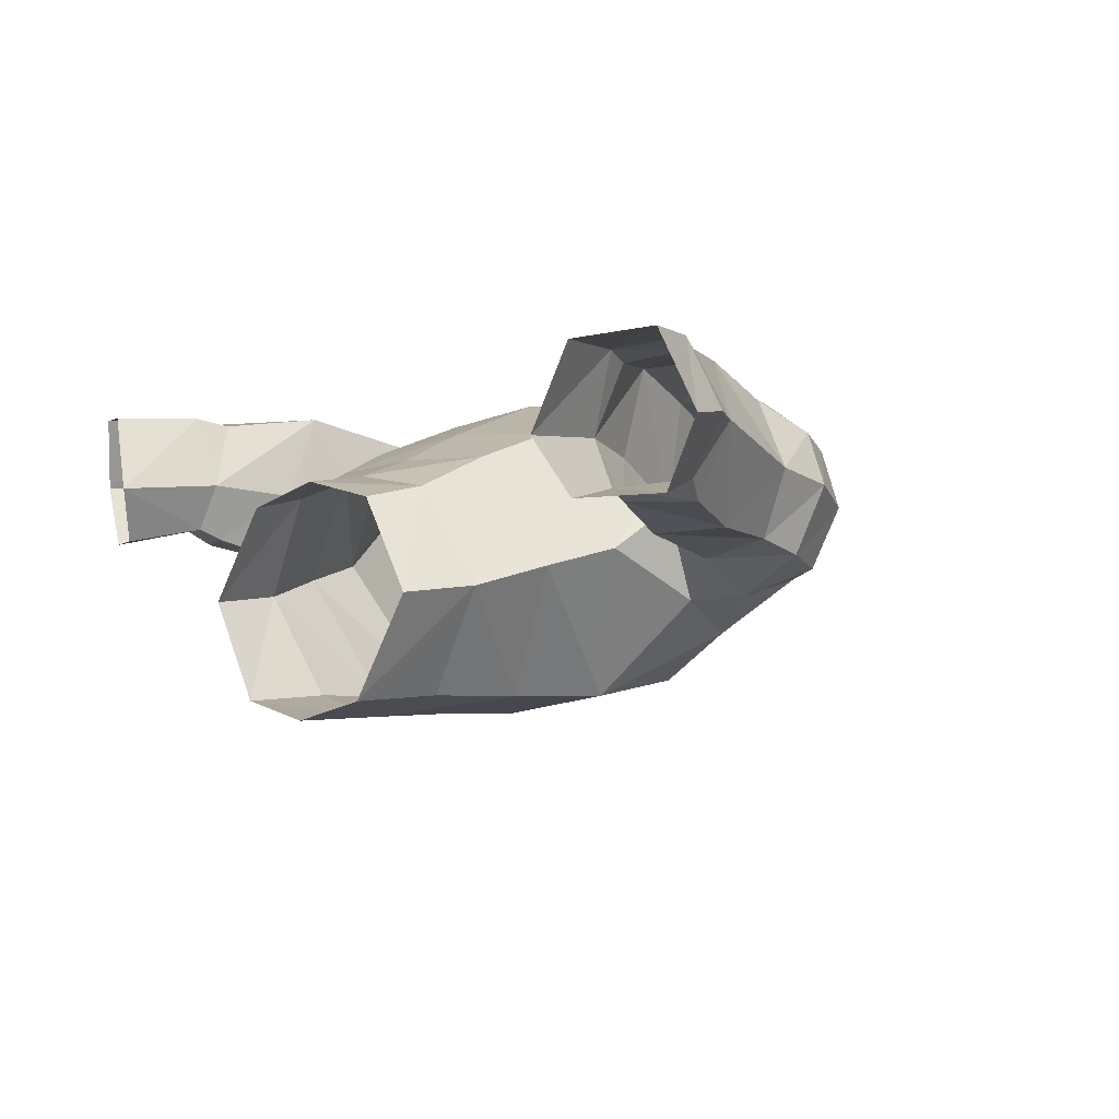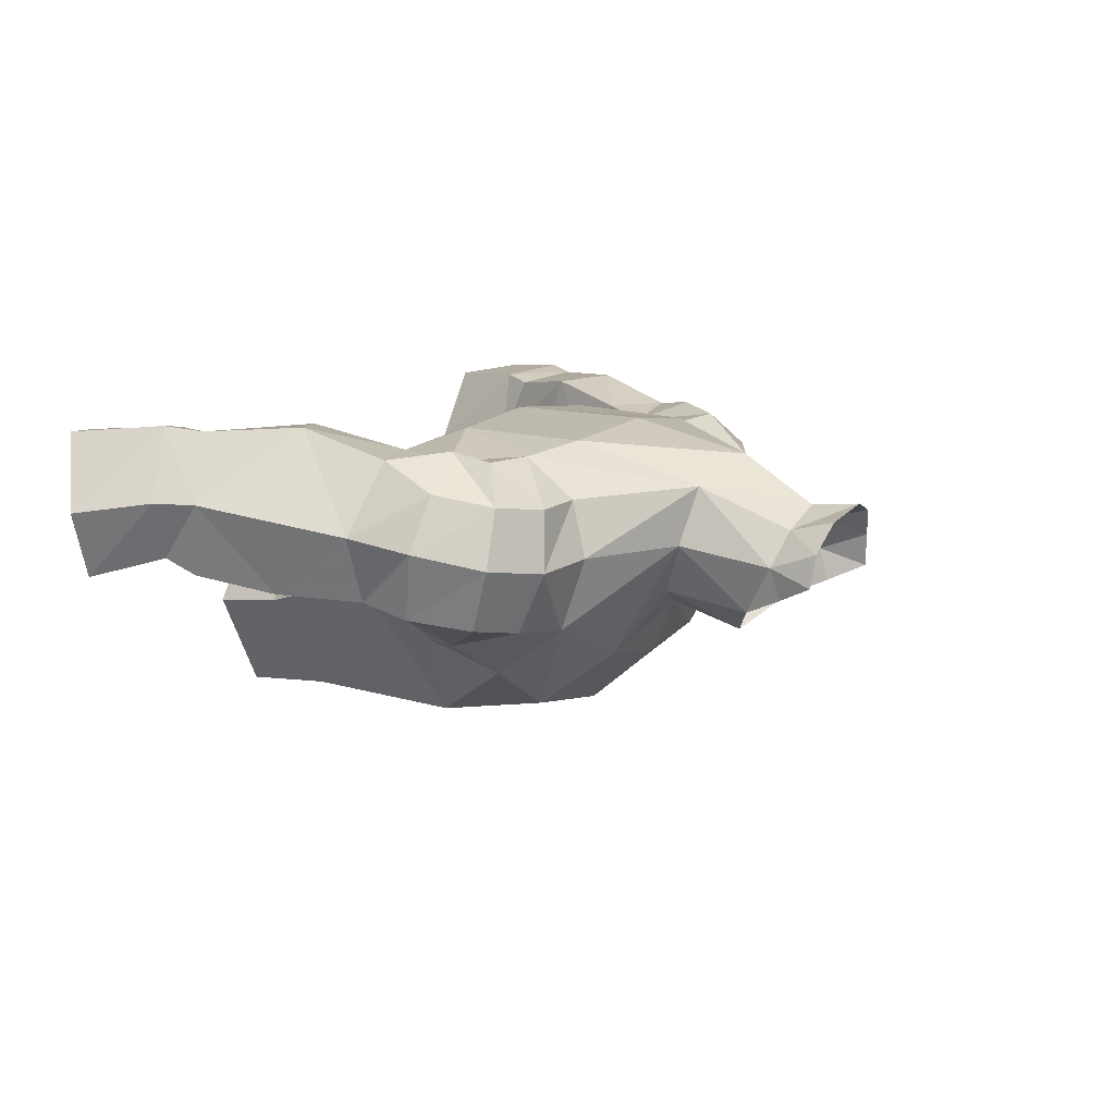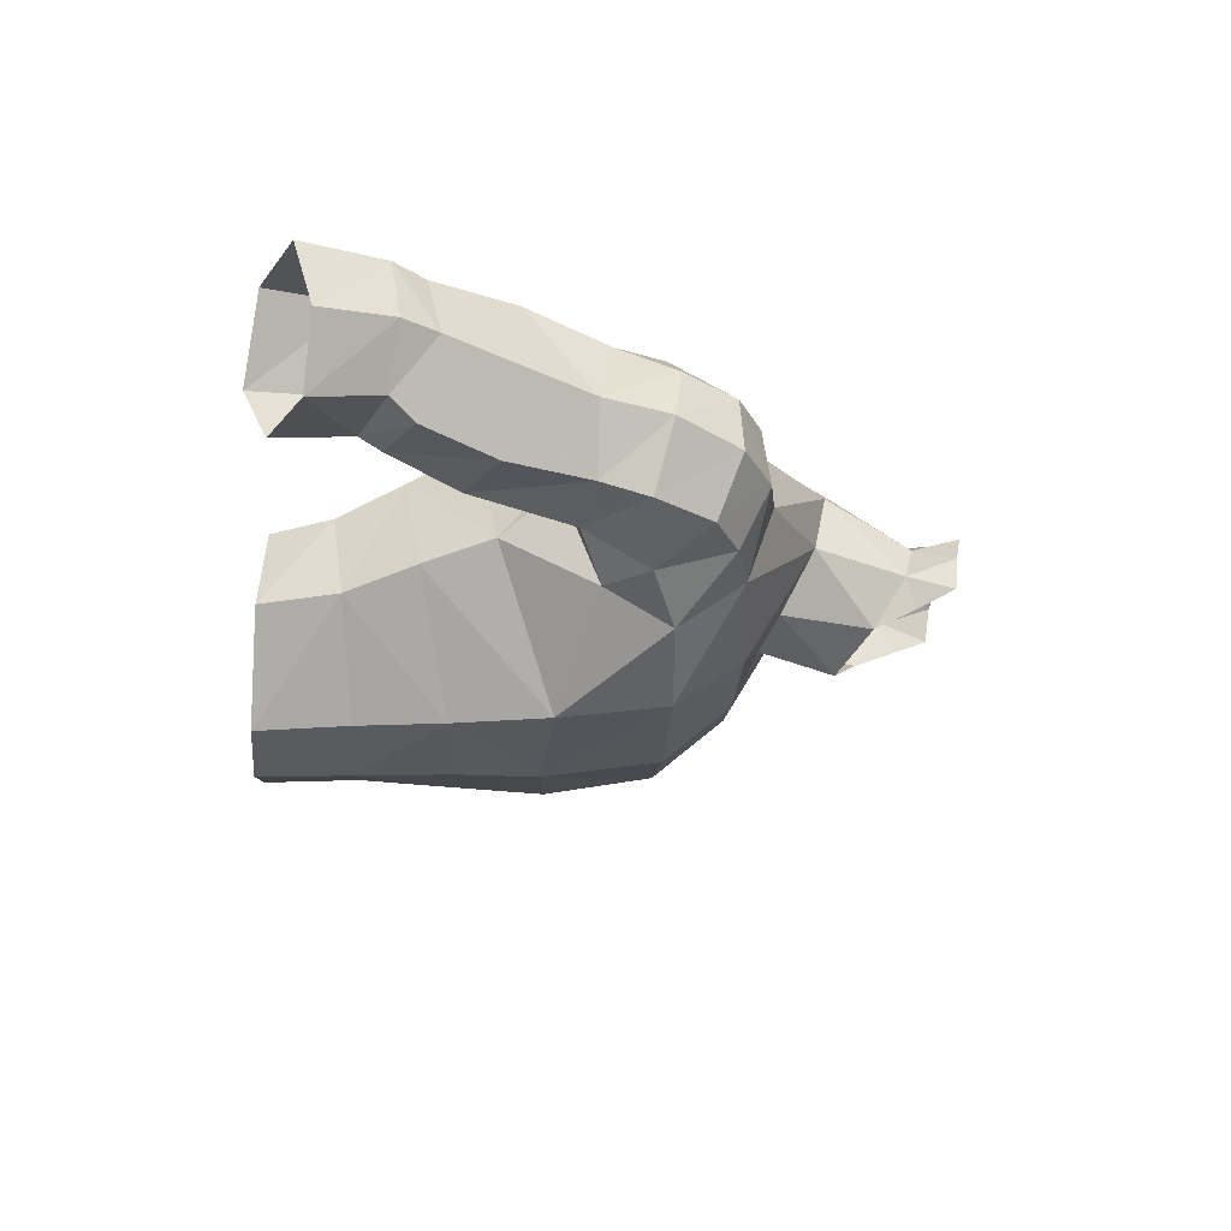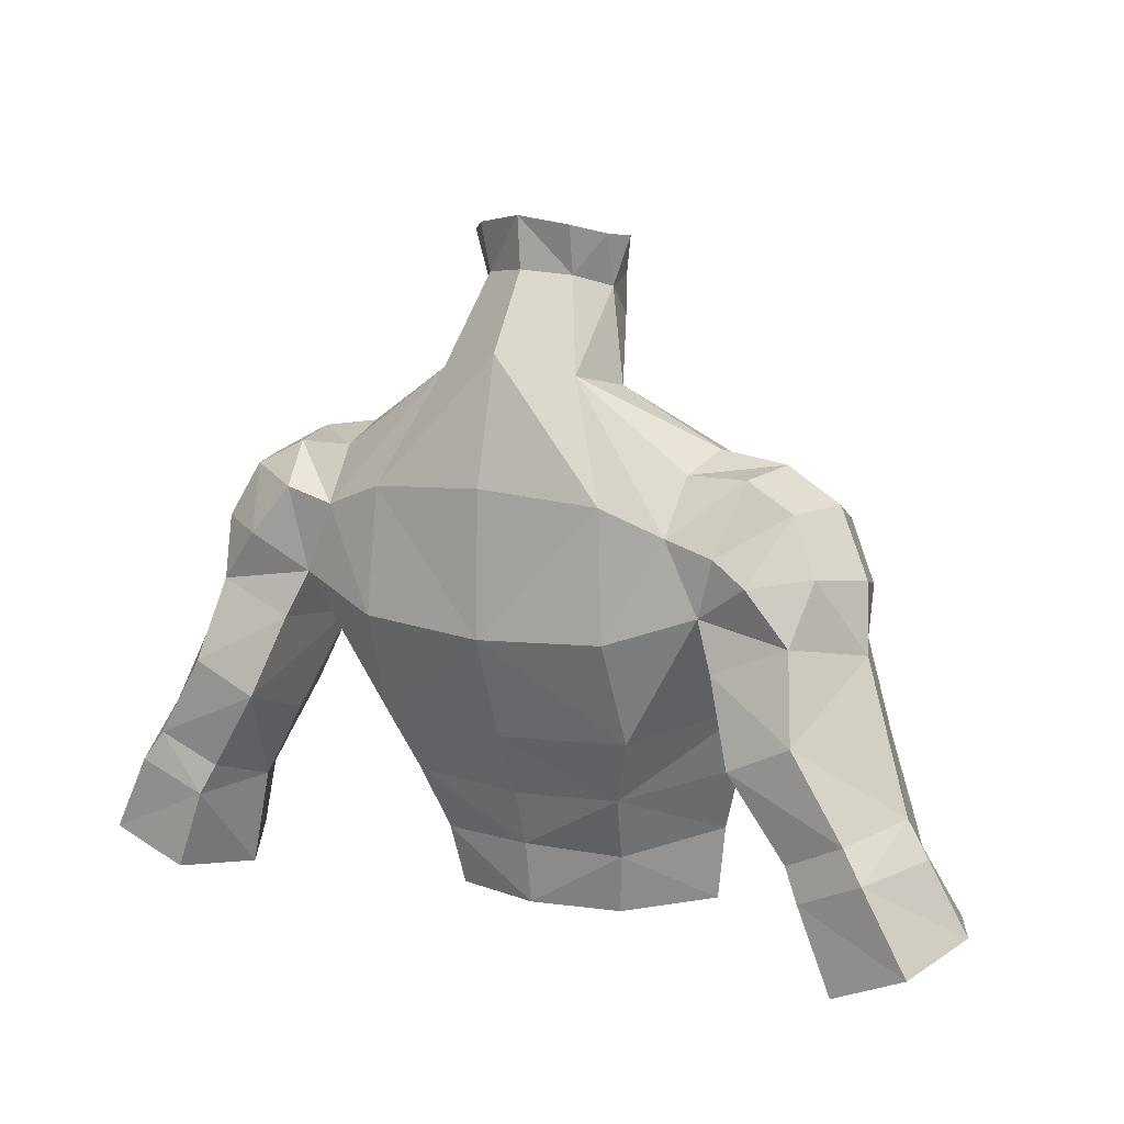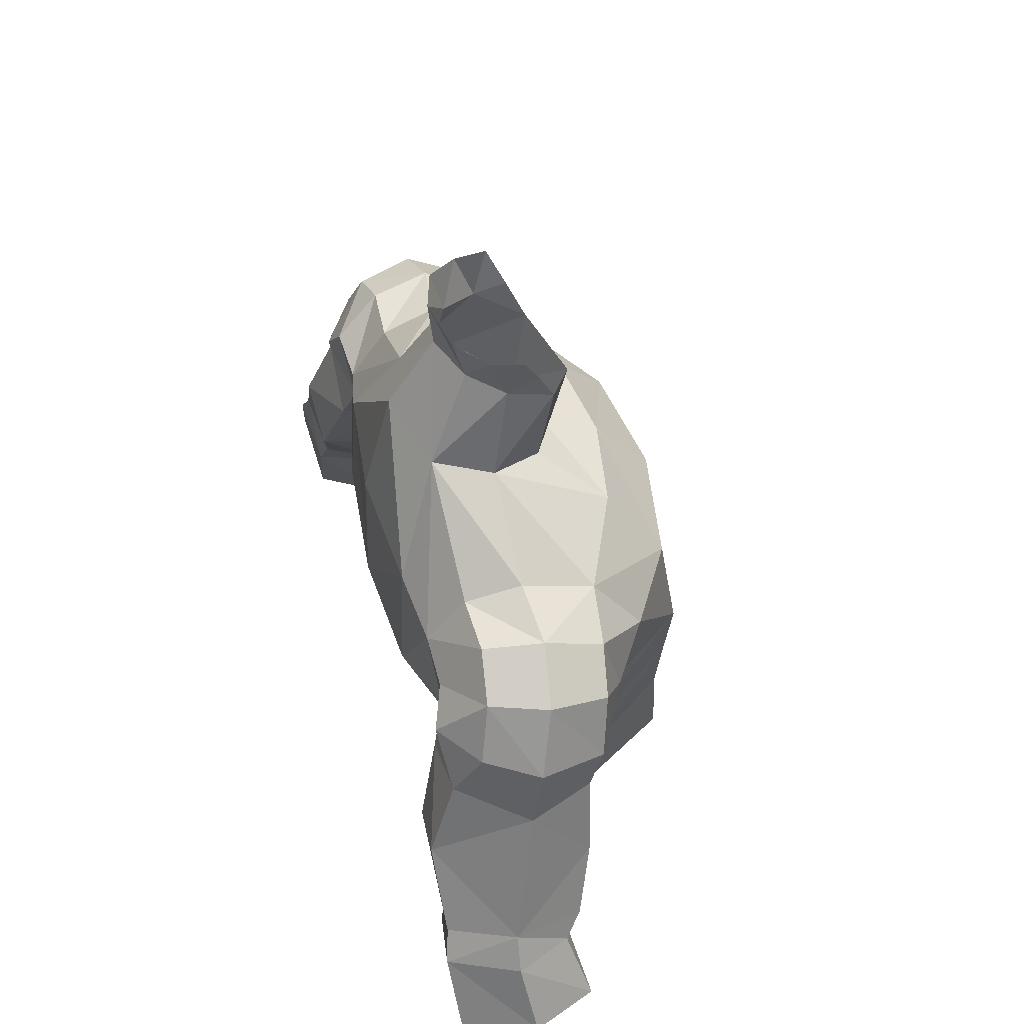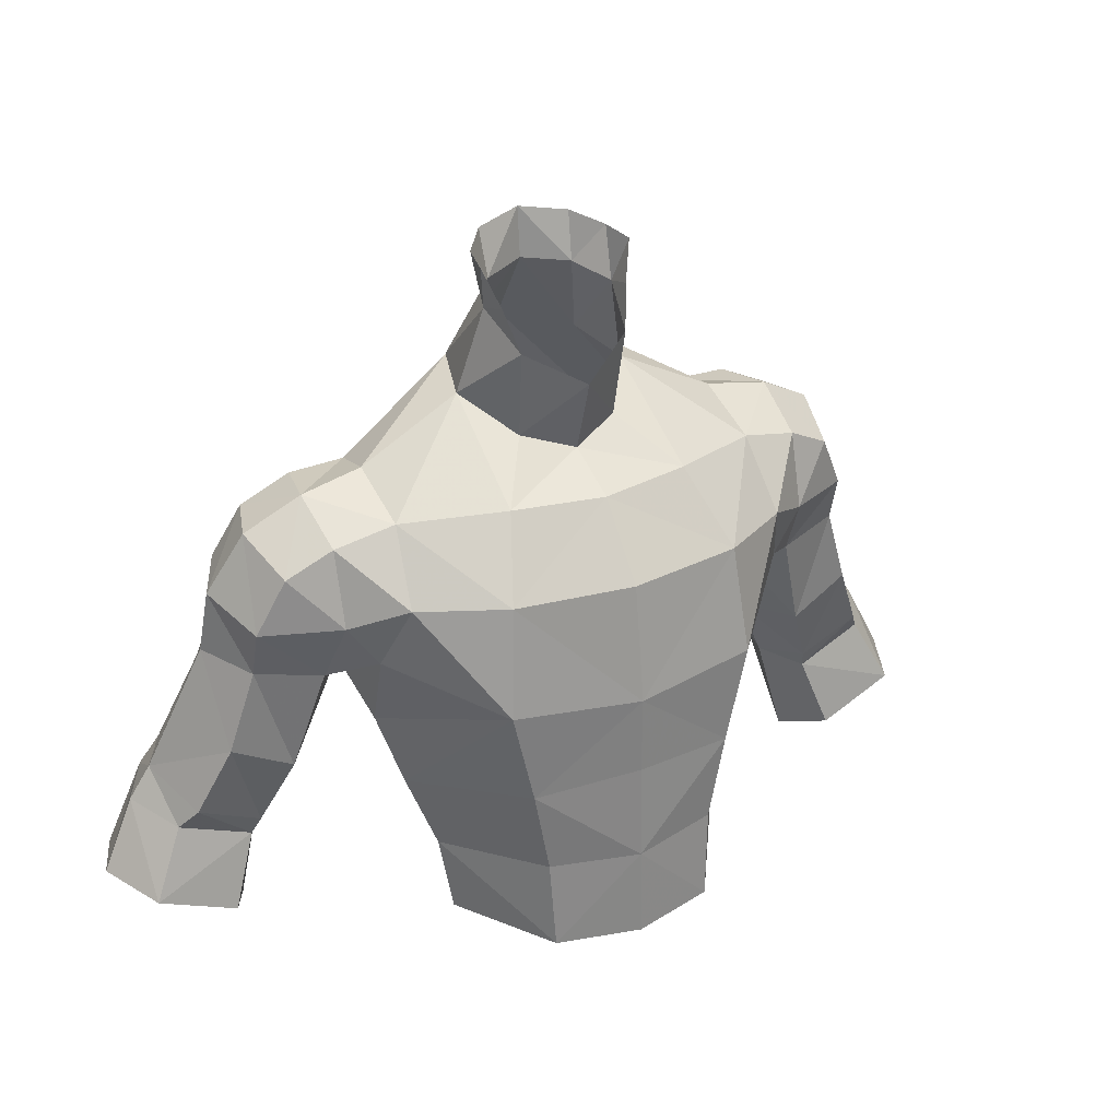
<metadata>
{"format":"obj","ext":"obj","renderer":"f3d","projection":"perspective","resolution":1024,"background":"white","views":[{"elev":-3.6,"azim":-133.0,"up":"+Y"},{"elev":9.9,"azim":-61.9,"up":"+Y"},{"elev":-19.8,"azim":-93.8,"up":"+Y"},{"elev":11.6,"azim":-150.2,"up":"+Z"},{"elev":51.9,"azim":-104.4,"up":"+Z"},{"elev":29.5,"azim":-28.7,"up":"+Z"}]}
</metadata>
<code>
g robber_armour_male_32510
v -2.021 0.8364 75.38
v -3.646 -1.563 73.83
v -0.06428 0.05184 74.78
v -0.06427 -2.128 73.75
v -3.488 2.941 76.54
v -7.404 0.04188 73.5
v -5.039 -4.249 66.96
v -4.194 -4.264 63.26
v -0.06427 -4.977 66.63
v -0.06428 -4.939 63.58
v -3.822 3.486 58.98
v -6.277 -0.2689 59.48
v -4.306 4.737 61.55
v -7.219 0.5238 62.15
v -0.06428 4.129 59.09
v -0.06428 4.895 61.31
v -0.06428 3.75 56.66
v -3.495 2.963 56.64
v -3.56 -4.23 59.9
v -0.06428 -5.054 59.79
v -1.903 4.066 82.26
v -1.788 3.611 80.45
v -2.822 2.922 81.92
v -2.684 2.232 80
v -0.0643 4.391 80.64
v -0.0643 4.565 82.57
v -3.488 2.941 76.54
v -2.799 5.206 77.05
v -7.413 2.874 74.51
v -7.413 2.874 74.51
v -9.89 2.653 74.11
v -7.404 0.04188 73.5
v -9.715 0.304 72.95
v -9.397 4.941 73.84
v -7.17 5.036 73.86
v -7.05 6.528 71.85
v -8.865 6.466 71.28
v -9.709 -0.4601 70.07
v -7.74 -1.818 70.95
v -2.799 5.206 77.05
v -0.0643 6.219 77.81
v -5.837 -0.5888 56.5
v -3.389 -4.441 56.37
v -0.06428 -5.171 56.27
v -12.55 0.9992 69.84
v -13.38 3.601 70.52
v -12.6 1.505 68
v -13.64 4.049 68
v -11.48 0.6024 72.02
v -12.06 2.974 72.93
v -11.28 5.19 72.87
v -12.33 5.674 70.81
v -10.1 0.857 67.56
v -8.032 1.247 64.82
v -0.06427 -0.8352 77.66
v -2.184 0.3016 78.83
v -10.26 4.295 63.08
v -11.65 4.67 60.27
v -10.08 7.68 64.28
v -12.17 7.322 61.19
v -12.75 7.602 60.01
v -14.42 7.703 62.31
v -15.21 7.931 61.16
v -11.24 1.533 63.61
v -8.777 2.841 66.91
v -10.26 4.295 63.08
v -11.65 4.67 60.27
v -12.65 2.838 60.15
v -12.66 4.36 56.36
v -13.65 2.252 57.29
v -15.43 3.047 61.22
v -16.72 2.315 58.64
v -12.38 2.44 60.97
v -8.777 2.841 66.91
v -8.996 6.812 67.36
v -13.98 7.468 56.83
v -16.81 7.718 58.11
v -11.86 6.722 68.55
v -12.49 7.828 65.45
v -14.83 2.376 62.12
v -13.61 1.701 64.84
v -0.06429 6.073 63.74
v -5.188 5.746 64.04
v -0.06431 7.57 67.67
v -4.977 7.204 67.96
v -8.507 -0.6161 68.38
v -8.507 -0.6161 68.38
v -7.74 -1.818 70.95
v -4.678 6.94 72.78
v -0.0643 7.394 73.12
v -8.247 6.312 69.12
v -7.17 5.036 73.86
v -7.05 6.528 71.85
v -4.658 -3.627 71.13
v -2.572 0.9811 80.38
v -3.065 1.637 81.78
v -7.413 2.874 74.51
v -8.247 6.312 69.12
v -8.777 2.841 66.91
v -10.33 6.997 70.51
v -15.69 5.16 62.84
v -17.87 4.87 58.87
v -16.52 5.247 61.55
v -12.66 4.36 56.36
v -0.0643 6.219 77.81
v -0.06426 -4.322 71.14
v 1.893 0.8364 75.38
v 3.518 -1.563 73.83
v 3.359 2.941 76.54
v 7.275 0.04189 73.5
v 4.911 -4.249 66.96
v 4.065 -4.264 63.26
v 3.694 3.486 58.98
v 4.178 4.737 61.55
v 6.148 -0.2689 59.48
v 7.091 0.5238 62.15
v 3.366 2.963 56.64
v 3.432 -4.23 59.9
v 1.775 4.066 82.26
v 2.693 2.922 81.92
v 1.659 3.611 80.45
v 2.556 2.232 80
v 3.359 2.941 76.54
v 7.284 2.874 74.51
v 2.671 5.206 77.05
v 7.284 2.874 74.51
v 7.275 0.04189 73.5
v 9.761 2.653 74.11
v 9.586 0.304 72.95
v 9.268 4.941 73.84
v 7.042 5.036 73.86
v 6.922 6.528 71.85
v 8.7 6.703 72.38
v 9.581 -0.4601 70.07
v 7.611 -1.818 70.95
v 2.671 5.206 77.05
v 5.709 -0.5888 56.5
v 3.261 -4.441 56.37
v 12.42 0.9992 69.84
v 12.47 1.505 68
v 13.25 3.601 70.52
v 13.51 4.049 68
v 11.35 0.6024 72.02
v 11.93 2.974 72.93
v 11.15 5.19 72.87
v 12.2 5.674 70.81
v 9.971 0.857 67.56
v 7.903 1.247 64.82
v 2.056 0.3016 78.83
v 10.14 4.296 63.08
v 9.956 7.68 64.28
v 11.52 4.67 60.27
v 12.04 7.322 61.19
v 14.29 7.703 62.31
v 12.62 7.602 60.01
v 15.08 7.931 61.16
v 8.648 2.841 66.91
v 11.11 1.533 63.61
v 10.14 4.296 63.08
v 11.52 4.67 60.27
v 12.53 4.36 56.36
v 12.52 2.838 60.15
v 13.53 2.252 57.29
v 15.31 3.047 61.22
v 16.59 2.315 58.64
v 12.25 2.441 60.97
v 8.648 2.841 66.91
v 8.868 6.813 67.36
v 13.85 7.468 56.83
v 16.68 7.718 58.11
v 11.74 6.722 68.55
v 12.36 7.828 65.45
v 14.7 2.376 62.12
v 13.48 1.701 64.84
v 5.059 5.746 64.04
v 4.849 7.204 67.96
v 8.379 -0.6161 68.38
v 8.379 -0.6161 68.38
v 7.611 -1.818 70.95
v 4.549 6.94 72.78
v 8.118 6.312 69.12
v 7.042 5.036 73.86
v 6.922 6.528 71.85
v 4.529 -3.627 71.13
v 2.443 0.9811 80.38
v 2.936 1.637 81.78
v 7.284 2.874 74.51
v 8.118 6.312 69.12
v 8.648 2.841 66.91
v 10.2 6.997 70.51
v 15.56 5.16 62.84
v 17.74 4.87 58.87
v 16.42 5.113 61.51
v 12.53 4.36 56.36
f 1 2 3
f 3 2 4
f 1 5 2
f 2 5 6
f 7 8 9
f 9 8 10
f 11 12 13
f 13 12 14
f 11 13 15
f 15 13 16
f 15 17 11
f 11 17 18
f 19 20 8
f 8 20 10
f 14 12 8
f 8 12 19
f 21 22 23
f 23 22 24
f 25 22 26
f 26 22 21
f 27 28 29
f 30 31 32
f 32 31 33
f 34 31 35
f 35 31 30
f 35 36 34
f 34 36 37
f 38 39 33
f 33 39 32
f 22 40 24
f 24 40 5
f 41 40 25
f 25 40 22
f 42 43 12
f 12 43 19
f 44 20 43
f 43 20 19
f 45 46 47
f 47 46 48
f 49 50 45
f 45 50 46
f 50 51 46
f 46 51 52
f 38 45 53
f 53 45 47
f 50 31 51
f 51 31 34
f 50 49 31
f 31 49 33
f 8 7 14
f 14 7 54
f 3 55 1
f 1 55 56
f 57 58 59
f 59 58 60
f 60 61 62
f 62 61 63
f 53 64 65
f 65 64 66
f 67 68 69
f 69 68 70
f 71 72 68
f 68 72 70
f 67 66 73
f 73 66 64
f 57 59 74
f 74 59 75
f 76 77 61
f 61 77 63
f 78 75 79
f 79 75 59
f 80 73 81
f 81 73 64
f 82 83 84
f 84 83 85
f 16 13 82
f 82 13 83
f 14 54 13
f 13 54 83
f 81 64 47
f 47 64 53
f 39 38 86
f 86 38 53
f 87 7 88
f 89 90 84
f 91 85 83
f 92 28 93
f 11 42 12
f 94 7 9
f 56 95 24
f 96 24 95
f 23 24 96
f 97 6 5
f 98 37 36
f 99 91 54
f 6 88 94
f 56 24 5
f 94 4 2
f 52 48 46
f 52 100 78
f 51 100 52
f 100 37 98
f 37 51 34
f 49 45 38
f 49 38 33
f 91 93 85
f 101 71 80
f 80 68 73
f 60 58 61
f 63 101 62
f 48 81 47
f 67 73 68
f 102 72 103
f 48 78 79
f 102 103 63
f 102 63 77
f 76 61 104
f 62 79 59
f 80 71 68
f 103 71 101
f 63 103 101
f 104 61 58
f 72 71 103
f 18 42 11
f 54 91 83
f 78 100 98
f 100 51 37
f 98 74 75
f 98 75 78
f 78 48 52
f 60 62 59
f 87 54 7
f 99 54 87
f 86 53 65
f 101 81 48
f 101 48 79
f 80 81 101
f 62 101 79
f 93 89 85
f 93 28 89
f 105 90 89
f 105 89 28
f 94 106 4
f 94 9 106
f 89 84 85
f 29 28 92
f 94 88 7
f 6 94 2
f 56 5 1
f 107 3 108
f 3 4 108
f 107 108 109
f 108 110 109
f 111 9 112
f 9 10 112
f 113 114 115
f 114 116 115
f 113 15 114
f 15 16 114
f 15 113 17
f 113 117 17
f 118 112 20
f 112 10 20
f 116 112 115
f 112 118 115
f 119 120 121
f 120 122 121
f 25 26 121
f 26 119 121
f 123 124 125
f 126 127 128
f 127 129 128
f 130 131 128
f 131 126 128
f 131 130 132
f 130 133 132
f 134 129 135
f 129 127 135
f 121 122 136
f 122 109 136
f 41 25 136
f 25 121 136
f 137 115 138
f 115 118 138
f 44 138 20
f 138 118 20
f 139 140 141
f 140 142 141
f 143 139 144
f 139 141 144
f 144 141 145
f 141 146 145
f 134 147 139
f 147 140 139
f 144 145 128
f 145 130 128
f 144 128 143
f 128 129 143
f 112 116 111
f 116 148 111
f 3 107 55
f 107 149 55
f 150 151 152
f 151 153 152
f 153 154 155
f 154 156 155
f 147 157 158
f 157 159 158
f 160 161 162
f 161 163 162
f 164 162 165
f 162 163 165
f 160 166 159
f 166 158 159
f 150 167 151
f 167 168 151
f 169 155 170
f 155 156 170
f 171 172 168
f 172 151 168
f 173 174 166
f 174 158 166
f 82 84 175
f 84 176 175
f 16 82 114
f 82 175 114
f 116 114 148
f 114 175 148
f 174 140 158
f 140 147 158
f 135 177 134
f 177 147 134
f 178 179 111
f 180 84 90
f 181 175 176
f 182 183 125
f 113 115 137
f 184 9 111
f 149 122 185
f 186 185 122
f 120 186 122
f 187 109 110
f 188 132 133
f 189 148 181
f 110 184 179
f 149 109 122
f 184 108 4
f 146 141 142
f 146 171 190
f 145 146 190
f 190 188 133
f 133 130 145
f 143 134 139
f 143 129 134
f 181 176 183
f 191 173 164
f 173 166 162
f 153 155 152
f 156 154 191
f 142 140 174
f 160 162 166
f 192 193 165
f 142 172 171
f 192 156 193
f 192 170 156
f 169 194 155
f 154 151 172
f 173 162 164
f 193 191 164
f 156 191 193
f 194 152 155
f 165 193 164
f 117 113 137
f 148 175 181
f 171 188 190
f 190 133 145
f 188 168 167
f 188 171 168
f 171 146 142
f 153 151 154
f 178 111 148
f 189 178 148
f 177 157 147
f 191 142 174
f 191 172 142
f 173 191 174
f 154 172 191
f 183 176 180
f 183 180 125
f 105 180 90
f 105 125 180
f 184 4 106
f 184 106 9
f 180 176 84
f 124 182 125
f 184 111 179
f 110 108 184
f 149 107 109

</code>
